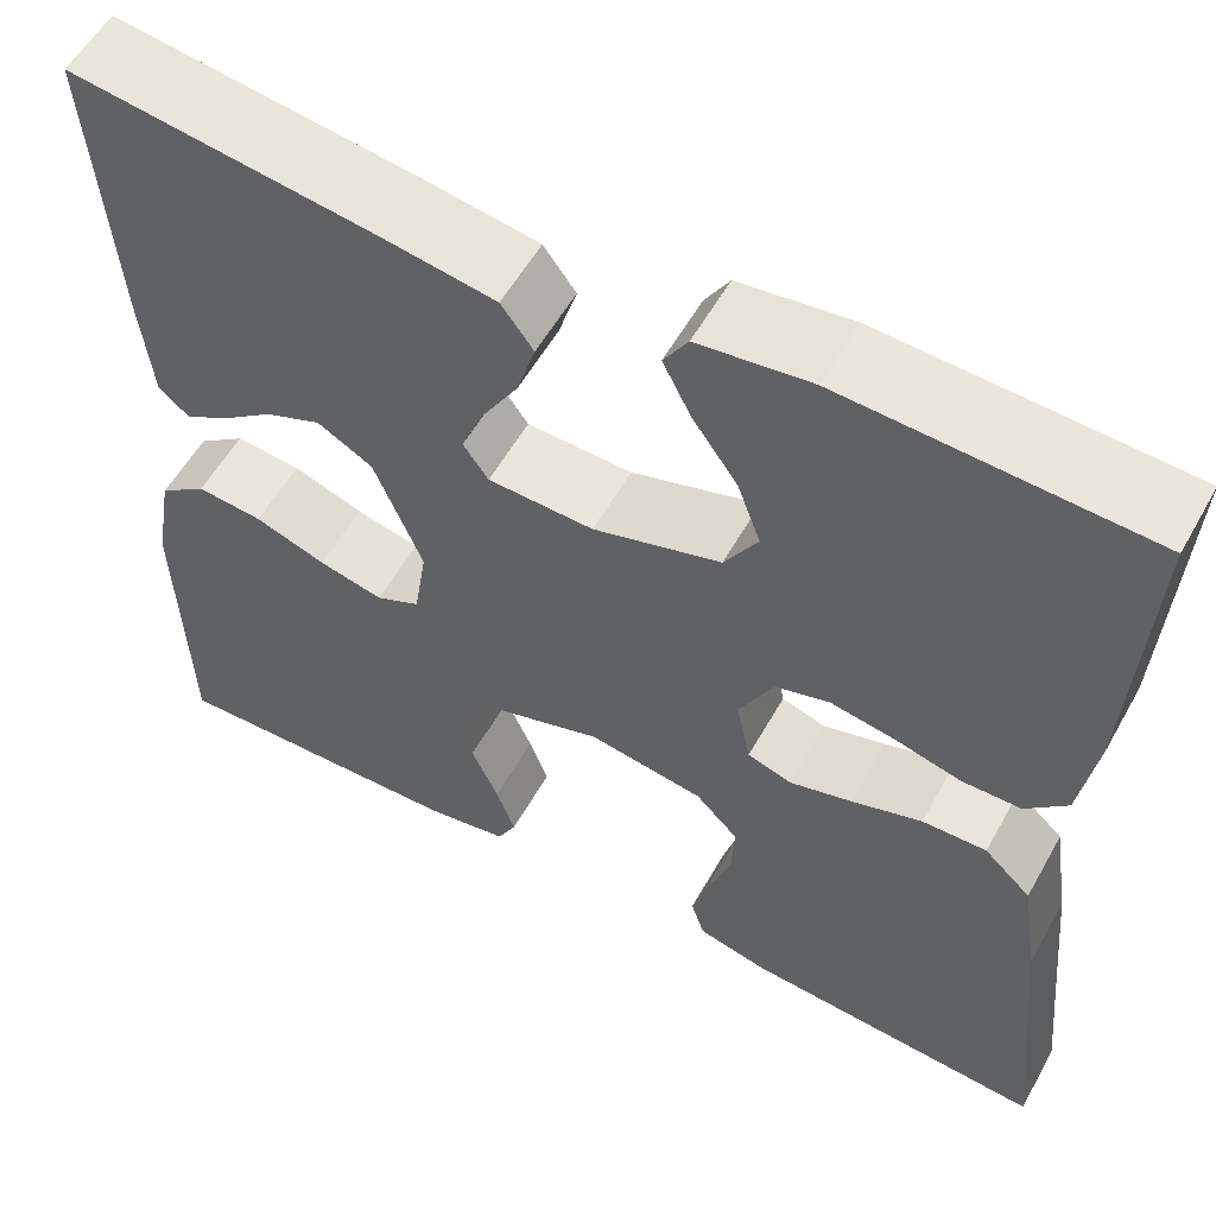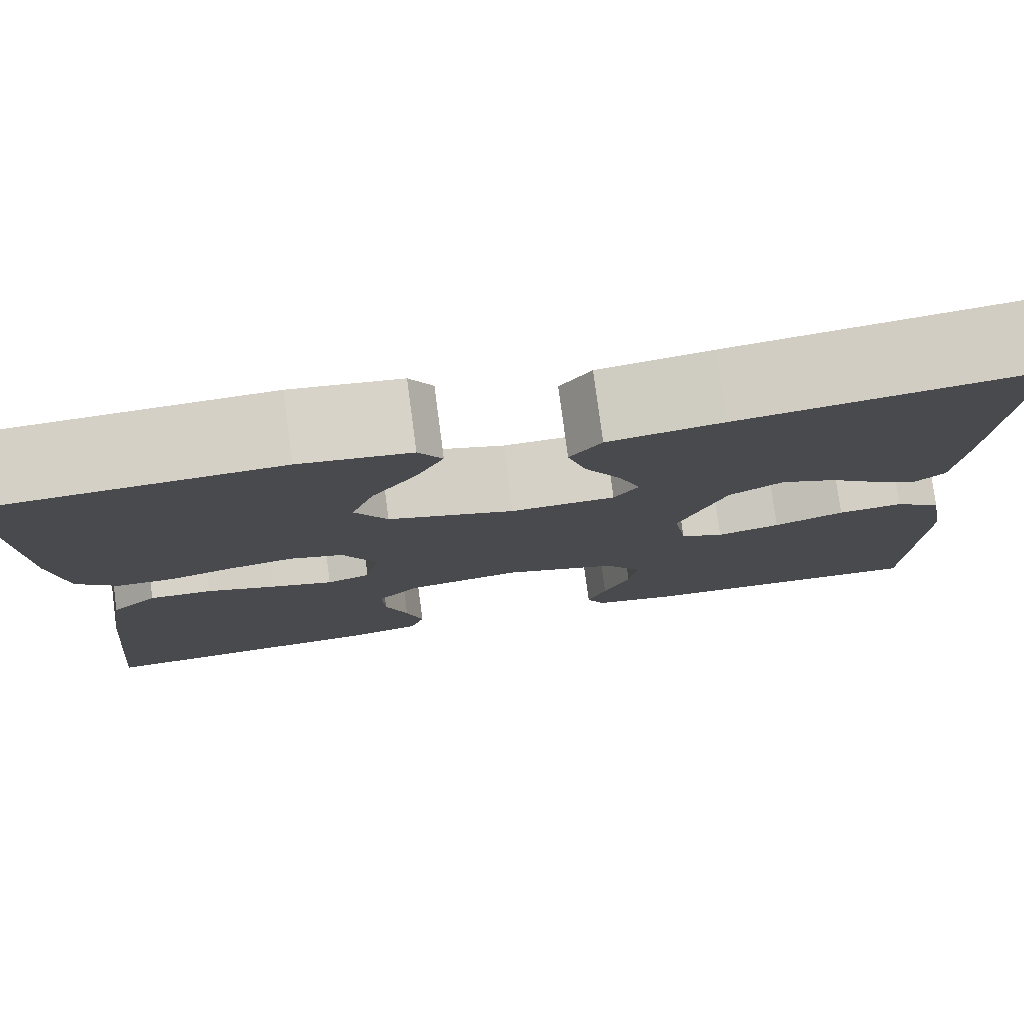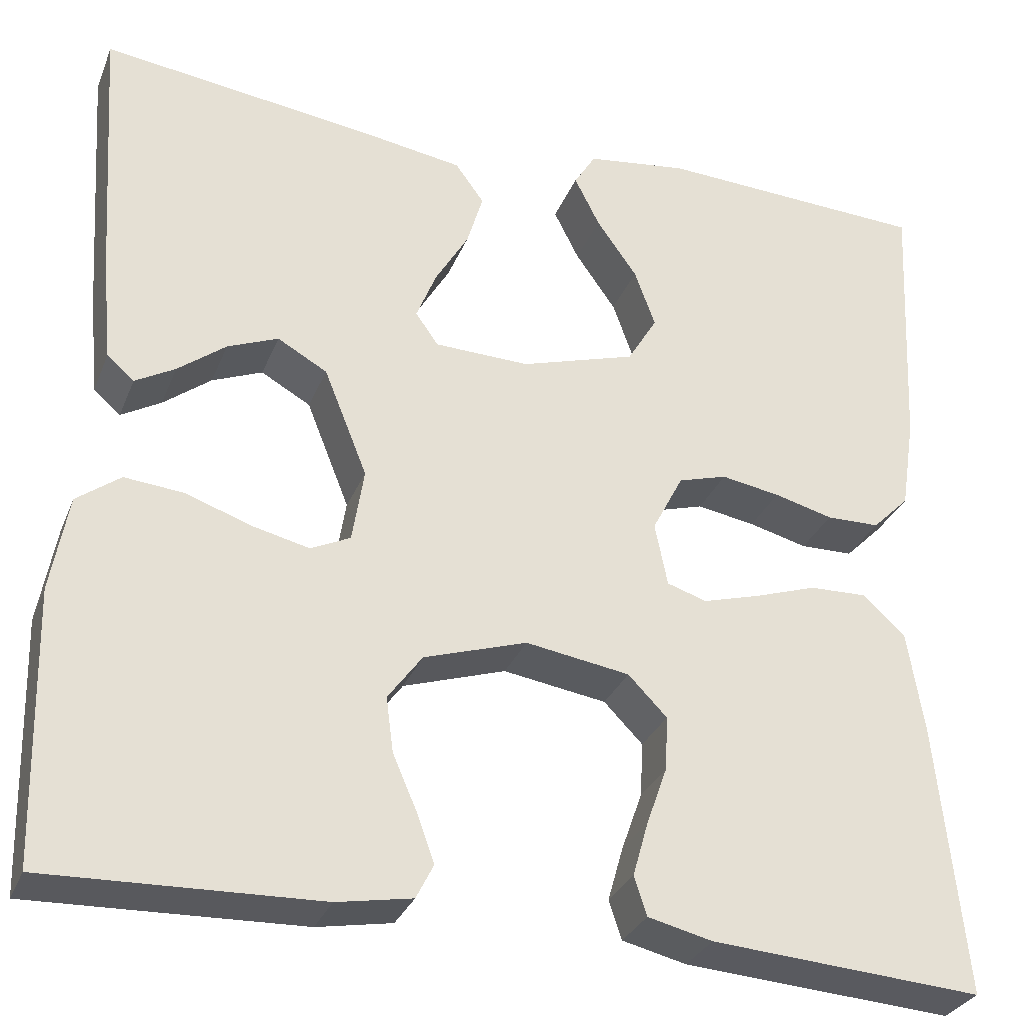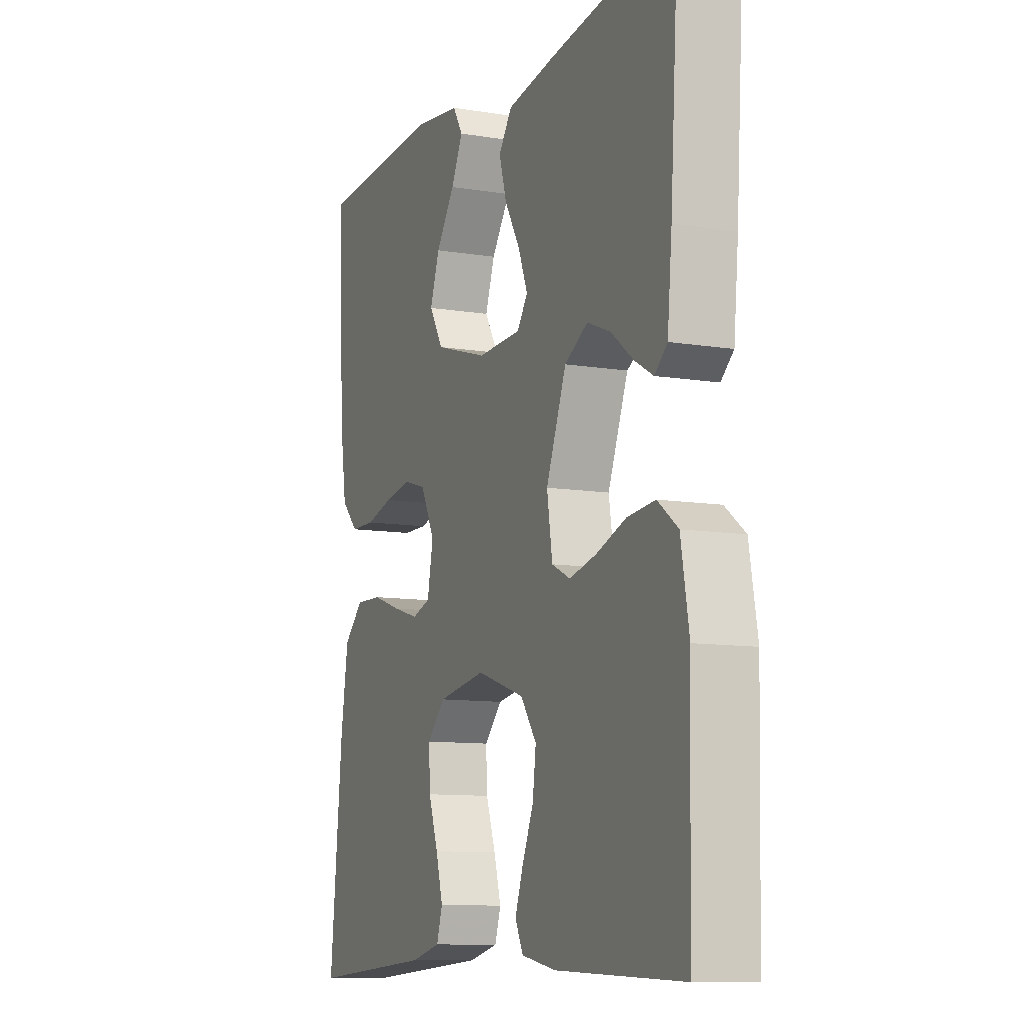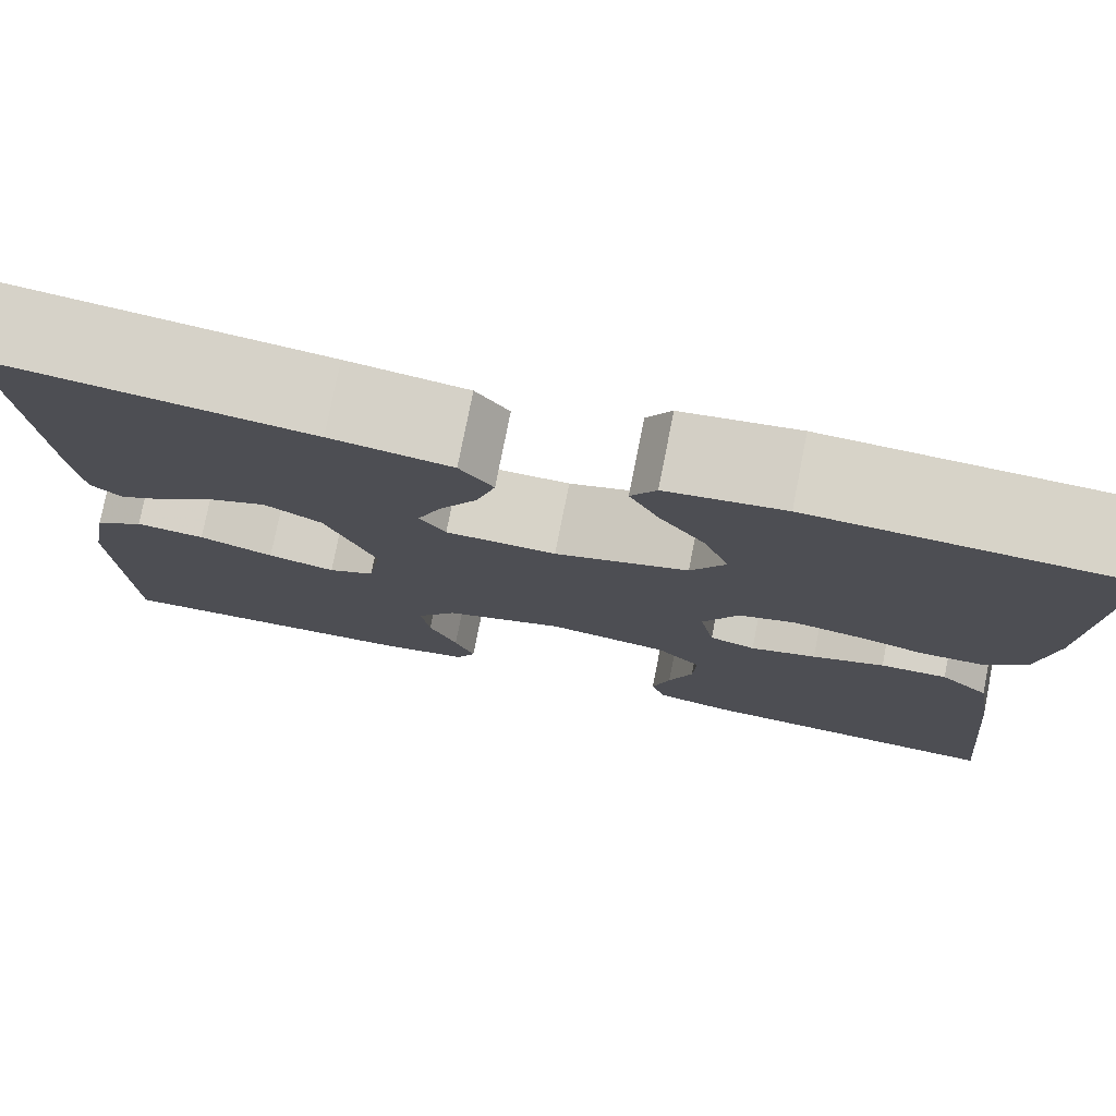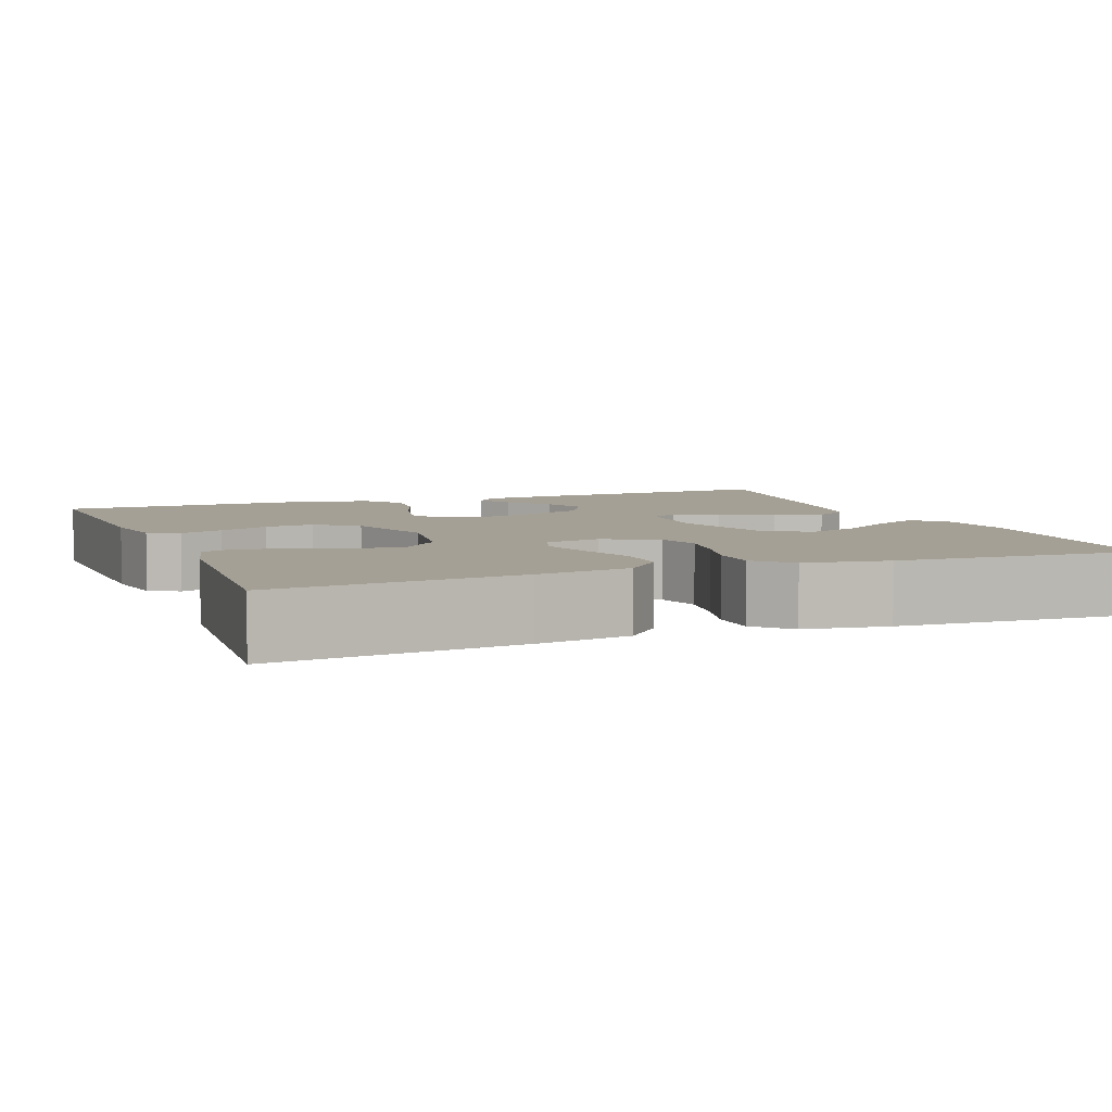
<metadata>
{"format":"obj","ext":"obj","renderer":"f3d","projection":"perspective","resolution":1024,"background":"white","views":[{"elev":56.7,"azim":-150.9,"up":"+Z"},{"elev":78.3,"azim":-7.5,"up":"+Z"},{"elev":-30.6,"azim":160.5,"up":"+Z"},{"elev":-10.3,"azim":67.5,"up":"+Z"},{"elev":77.4,"azim":-168.8,"up":"+Z"},{"elev":5.9,"azim":-111.2,"up":"+Y"}]}
</metadata>
<code>
v -0.5 0.07 -0.5
v -0.47 0.07 -0.2
v -0.452 0.07 -0.085
v -0.405 0.07 -0.041
v -0.341 0.07 -0.043
v -0.272 0.07 -0.066
v -0.209 0.07 -0.084
v -0.165 0.07 -0.07
v -0.151 0.07 0
v -0.185 0.07 0.066
v -0.239 0.07 0.082
v -0.304 0.07 0.071
v -0.369 0.07 0.054
v -0.428 0.07 0.055
v -0.469 0.07 0.096
v -0.485 0.07 0.2
v -0.5 0.07 0.5
v -0.2 0.07 0.514
v -0.088 0.07 0.499
v -0.064 0.07 0.46
v -0.092 0.07 0.404
v -0.137 0.07 0.34
v -0.16 0.07 0.276
v -0.127 0.07 0.221
v 0 0.07 0.182
v 0.105 0.07 0.185
v 0.13 0.07 0.221
v 0.108 0.07 0.276
v 0.071 0.07 0.339
v 0.053 0.07 0.399
v 0.085 0.07 0.443
v 0.2 0.07 0.461
v 0.5 0.07 0.5
v 0.48 0.07 0.2
v 0.469 0.07 0.088
v 0.439 0.07 0.062
v 0.395 0.07 0.087
v 0.342 0.07 0.128
v 0.286 0.07 0.151
v 0.231 0.07 0.12
v 0.183 0.07 0
v 0.196 0.07 -0.082
v 0.24 0.07 -0.103
v 0.304 0.07 -0.088
v 0.375 0.07 -0.063
v 0.441 0.07 -0.057
v 0.489 0.07 -0.093
v 0.508 0.07 -0.2
v 0.5 0.07 -0.5
v 0.2 0.07 -0.49
v 0.117 0.07 -0.475
v 0.098 0.07 -0.437
v 0.117 0.07 -0.384
v 0.144 0.07 -0.322
v 0.152 0.07 -0.261
v 0.114 0.07 -0.209
v 0 0.07 -0.172
v -0.115 0.07 -0.19
v -0.158 0.07 -0.234
v -0.155 0.07 -0.294
v -0.132 0.07 -0.359
v -0.115 0.07 -0.419
v -0.129 0.07 -0.462
v -0.2 0.07 -0.479
v -0.5 0 -0.5
v -0.47 0 -0.2
v -0.452 0 -0.085
v -0.405 0 -0.041
v -0.341 0 -0.043
v -0.272 0 -0.066
v -0.209 0 -0.084
v -0.165 0 -0.07
v -0.151 0 0
v -0.185 0 0.066
v -0.239 0 0.082
v -0.304 0 0.071
v -0.369 0 0.054
v -0.428 0 0.055
v -0.469 0 0.096
v -0.485 0 0.2
v -0.5 0 0.5
v -0.2 0 0.514
v -0.088 0 0.499
v -0.064 0 0.46
v -0.092 0 0.404
v -0.137 0 0.34
v -0.16 0 0.276
v -0.127 0 0.221
v 0 0 0.182
v 0.105 0 0.185
v 0.13 0 0.221
v 0.108 0 0.276
v 0.071 0 0.339
v 0.053 0 0.399
v 0.085 0 0.443
v 0.2 0 0.461
v 0.5 0 0.5
v 0.48 0 0.2
v 0.469 0 0.088
v 0.439 0 0.062
v 0.395 0 0.087
v 0.342 0 0.128
v 0.286 0 0.151
v 0.231 0 0.12
v 0.183 0 0
v 0.196 0 -0.082
v 0.24 0 -0.103
v 0.304 0 -0.088
v 0.375 0 -0.063
v 0.441 0 -0.057
v 0.489 0 -0.093
v 0.508 0 -0.2
v 0.5 0 -0.5
v 0.2 0 -0.49
v 0.117 0 -0.475
v 0.098 0 -0.437
v 0.117 0 -0.384
v 0.144 0 -0.322
v 0.152 0 -0.261
v 0.114 0 -0.209
v 0 0 -0.172
v -0.115 0 -0.19
v -0.158 0 -0.234
v -0.155 0 -0.294
v -0.132 0 -0.359
v -0.115 0 -0.419
v -0.129 0 -0.462
v -0.2 0 -0.479
f 4 5 6
f 3 4 6
f 2 3 6
f 1 2 6
f 64 1 6
f 63 64 6
f 62 63 6
f 61 62 6
f 60 61 6
f 59 60 6 7
f 58 59 7 8
f 57 58 8 9
f 56 57 9 10
f 52 53 54
f 51 52 54
f 50 51 54
f 49 50 54
f 48 49 54
f 47 48 54
f 46 47 54
f 45 46 54
f 44 45 54
f 43 44 54 55
f 42 43 55 56
f 36 37 38
f 35 36 38
f 34 35 38
f 33 34 38
f 32 33 38
f 31 32 38
f 30 31 38
f 29 30 38
f 28 29 38 39
f 27 28 39 40
f 20 21 22
f 19 20 22
f 18 19 22
f 17 18 22
f 16 17 22
f 15 16 22
f 14 15 22
f 13 14 22
f 12 13 22 23
f 11 12 23 24
f 41 42 56 10
f 26 27 40 41
f 41 10 11
f 26 41 11
f 25 26 11
f 11 24 25
f 70 69 68
f 70 68 67
f 70 67 66
f 70 66 65
f 70 65 128
f 70 128 127
f 70 127 126
f 70 126 125
f 70 125 124
f 71 70 124 123
f 72 71 123 122
f 73 72 122 121
f 74 73 121 120
f 118 117 116
f 118 116 115
f 118 115 114
f 118 114 113
f 118 113 112
f 118 112 111
f 118 111 110
f 118 110 109
f 118 109 108
f 119 118 108 107
f 120 119 107 106
f 102 101 100
f 102 100 99
f 102 99 98
f 102 98 97
f 102 97 96
f 102 96 95
f 102 95 94
f 102 94 93
f 103 102 93 92
f 104 103 92 91
f 86 85 84
f 86 84 83
f 86 83 82
f 86 82 81
f 86 81 80
f 86 80 79
f 86 79 78
f 86 78 77
f 87 86 77 76
f 88 87 76 75
f 74 120 106 105
f 105 104 91 90
f 75 74 105
f 75 105 90
f 75 90 89
f 89 88 75
f 1 65 66 2
f 2 66 67 3
f 3 67 68 4
f 4 68 69 5
f 5 69 70 6
f 6 70 71 7
f 7 71 72 8
f 8 72 73 9
f 9 73 74 10
f 10 74 75 11
f 11 75 76 12
f 12 76 77 13
f 13 77 78 14
f 14 78 79 15
f 15 79 80 16
f 16 80 81 17
f 17 81 82 18
f 18 82 83 19
f 19 83 84 20
f 20 84 85 21
f 21 85 86 22
f 22 86 87 23
f 23 87 88 24
f 24 88 89 25
f 25 89 90 26
f 26 90 91 27
f 27 91 92 28
f 28 92 93 29
f 29 93 94 30
f 30 94 95 31
f 31 95 96 32
f 32 96 97 33
f 33 97 98 34
f 34 98 99 35
f 35 99 100 36
f 36 100 101 37
f 37 101 102 38
f 38 102 103 39
f 39 103 104 40
f 40 104 105 41
f 41 105 106 42
f 42 106 107 43
f 43 107 108 44
f 44 108 109 45
f 45 109 110 46
f 46 110 111 47
f 47 111 112 48
f 48 112 113 49
f 49 113 114 50
f 50 114 115 51
f 51 115 116 52
f 52 116 117 53
f 53 117 118 54
f 54 118 119 55
f 55 119 120 56
f 56 120 121 57
f 57 121 122 58
f 58 122 123 59
f 59 123 124 60
f 60 124 125 61
f 61 125 126 62
f 62 126 127 63
f 63 127 128 64
f 64 128 65 1

</code>
